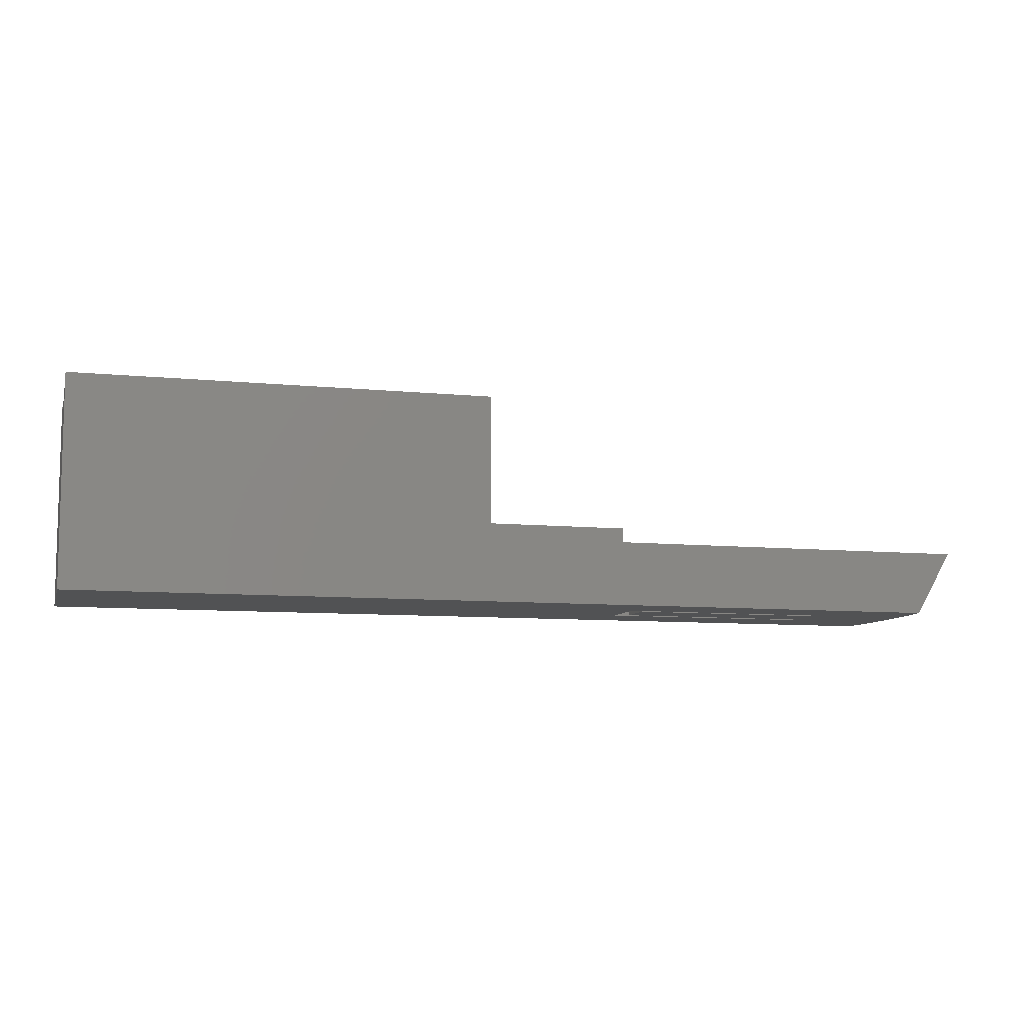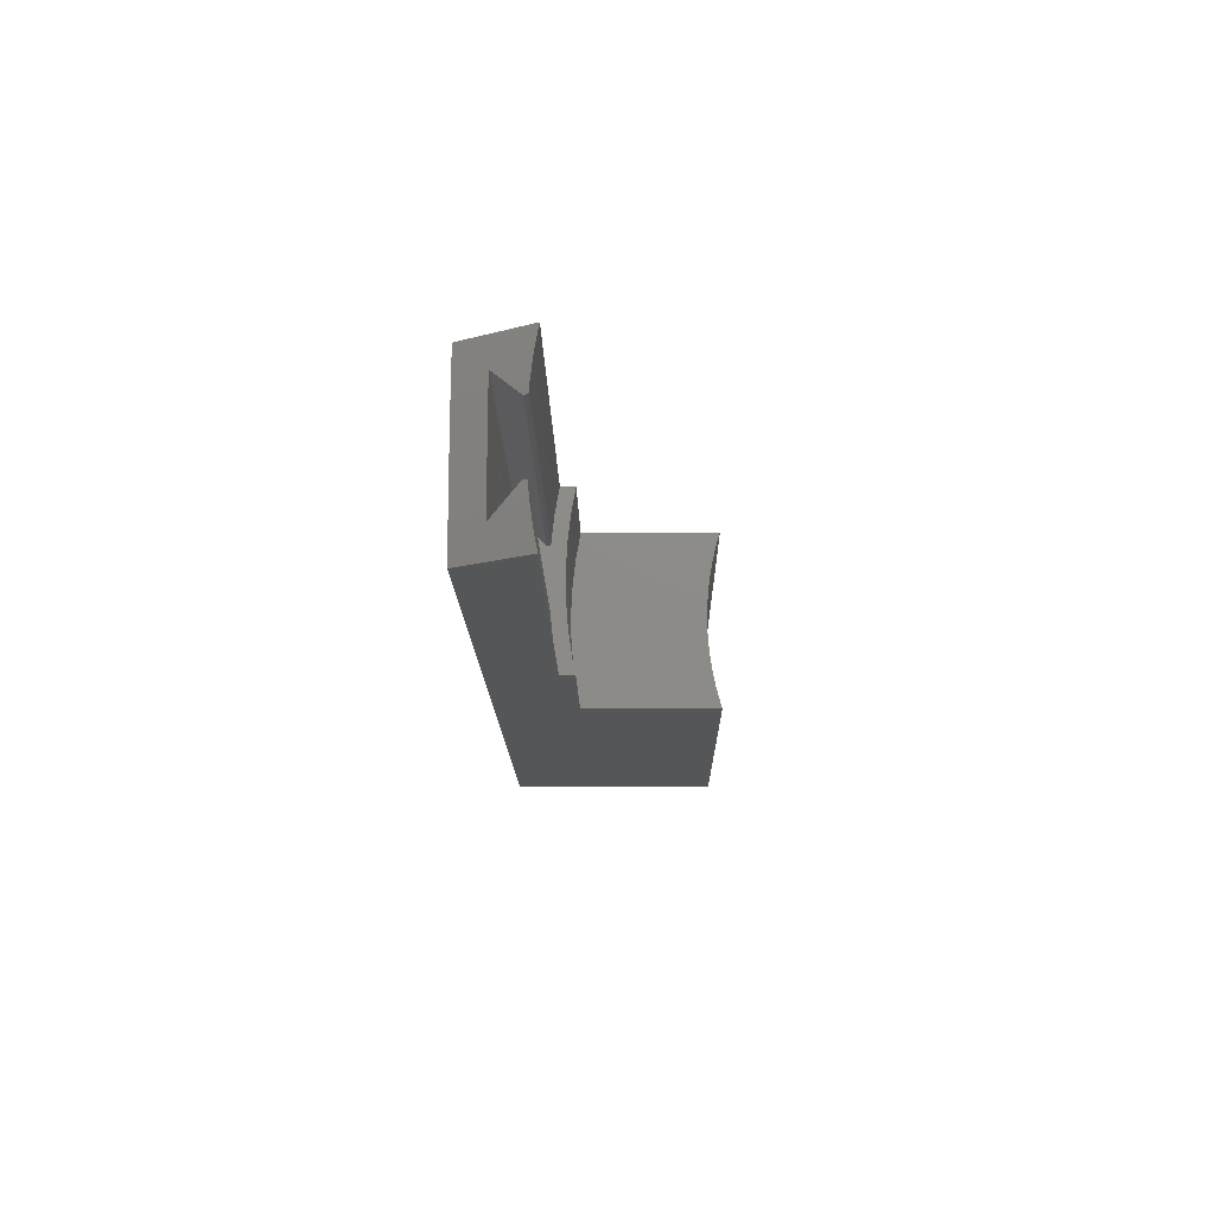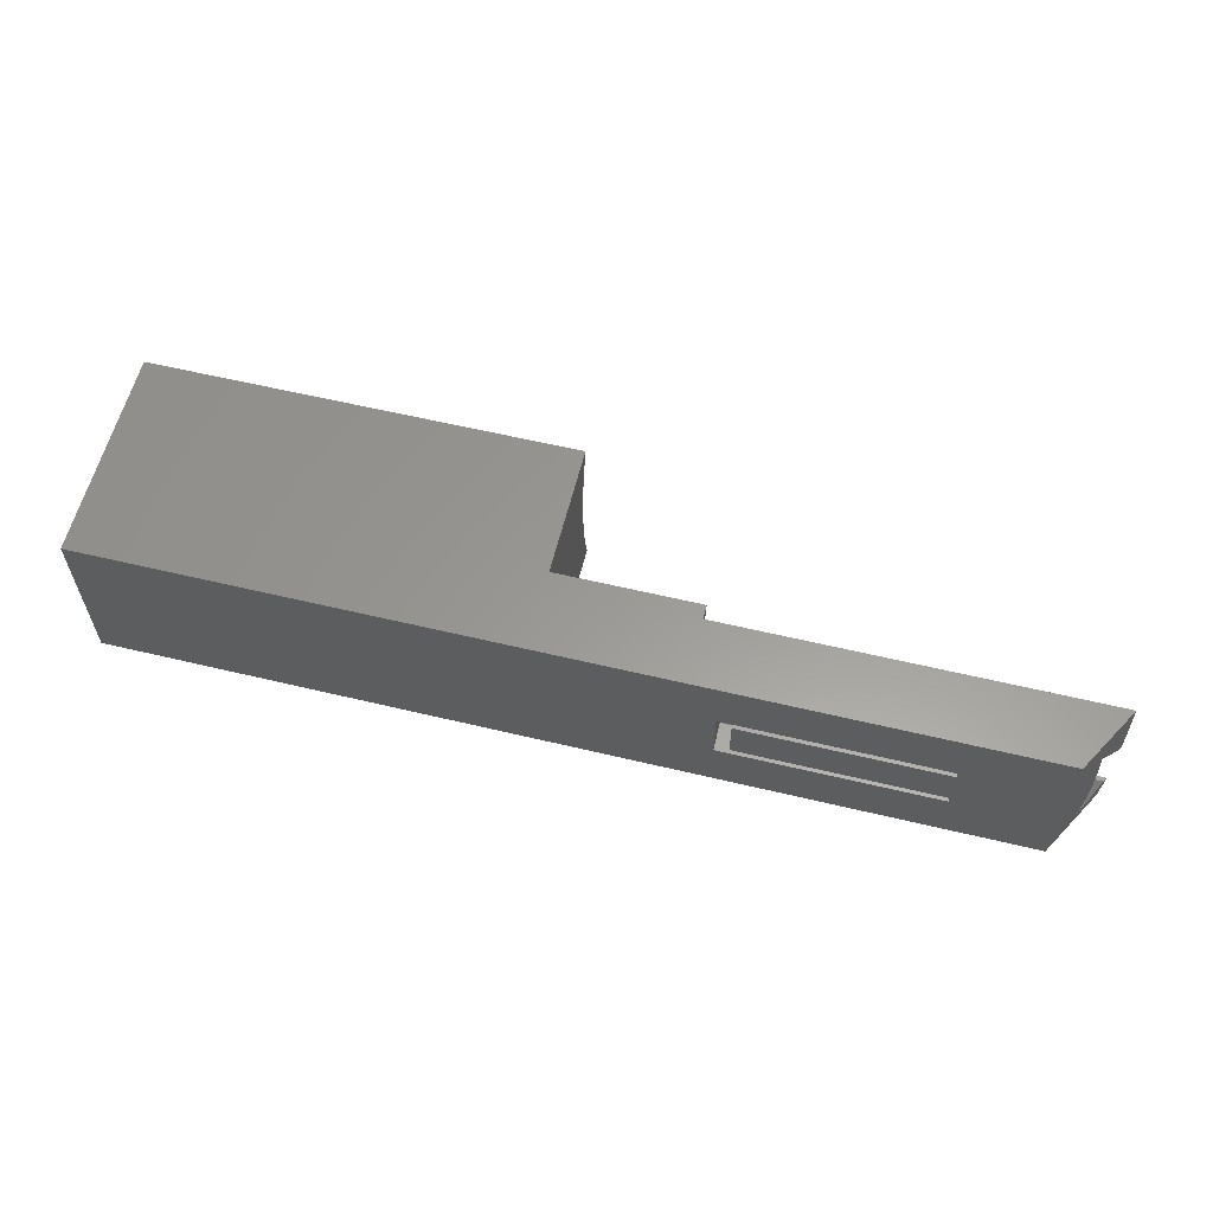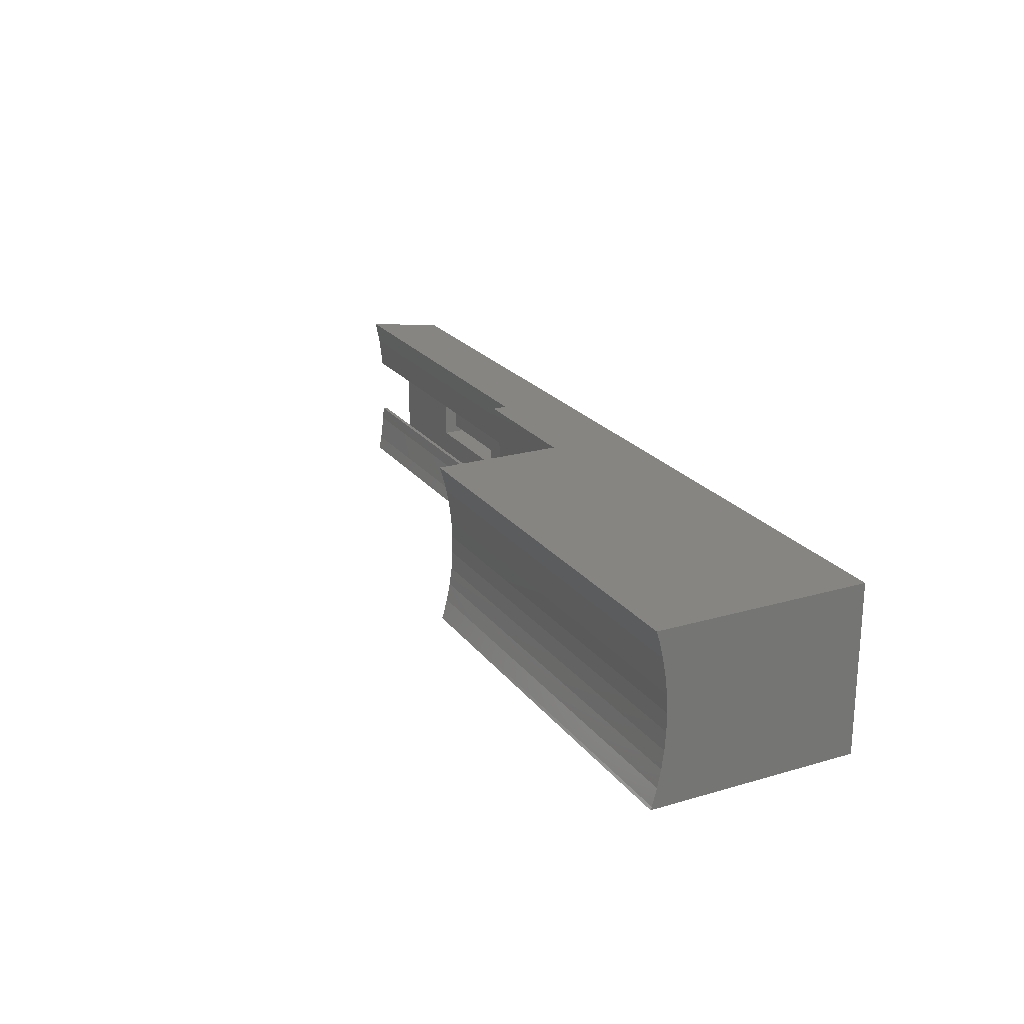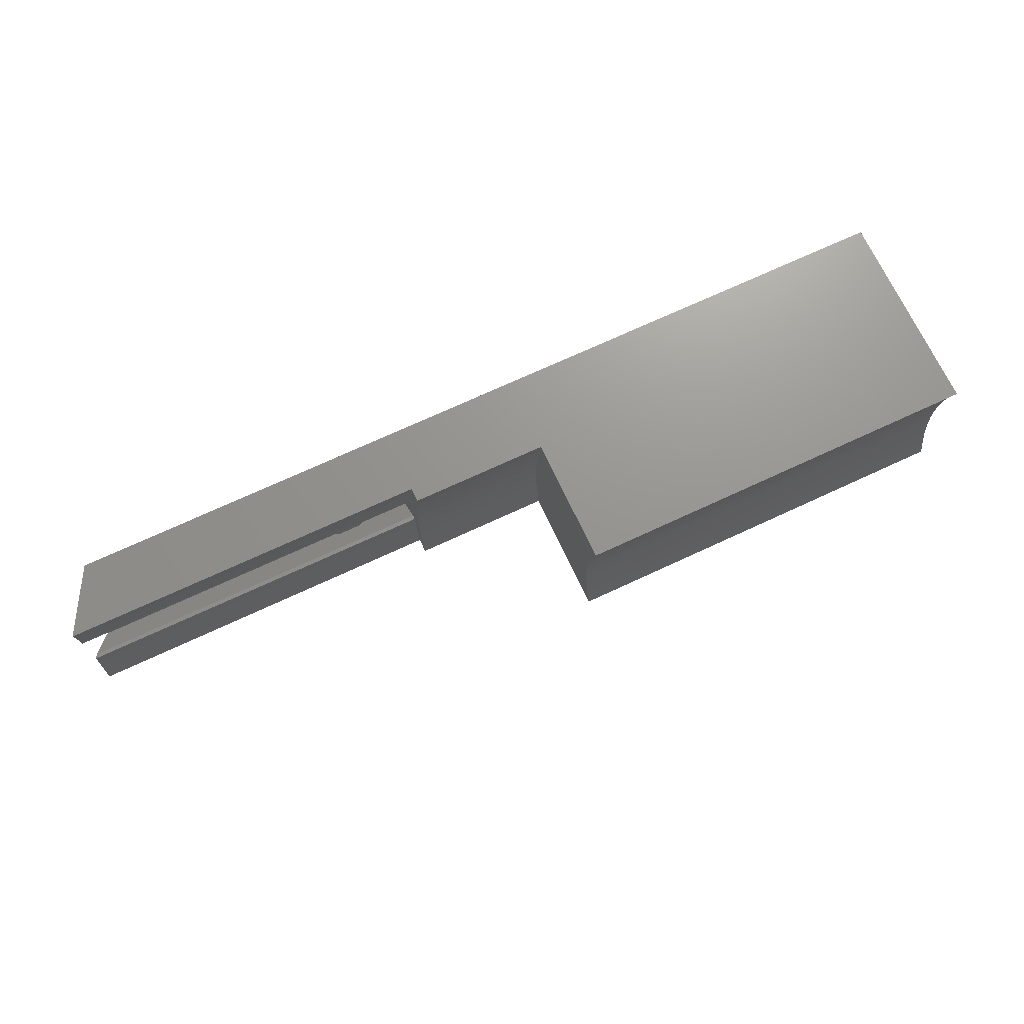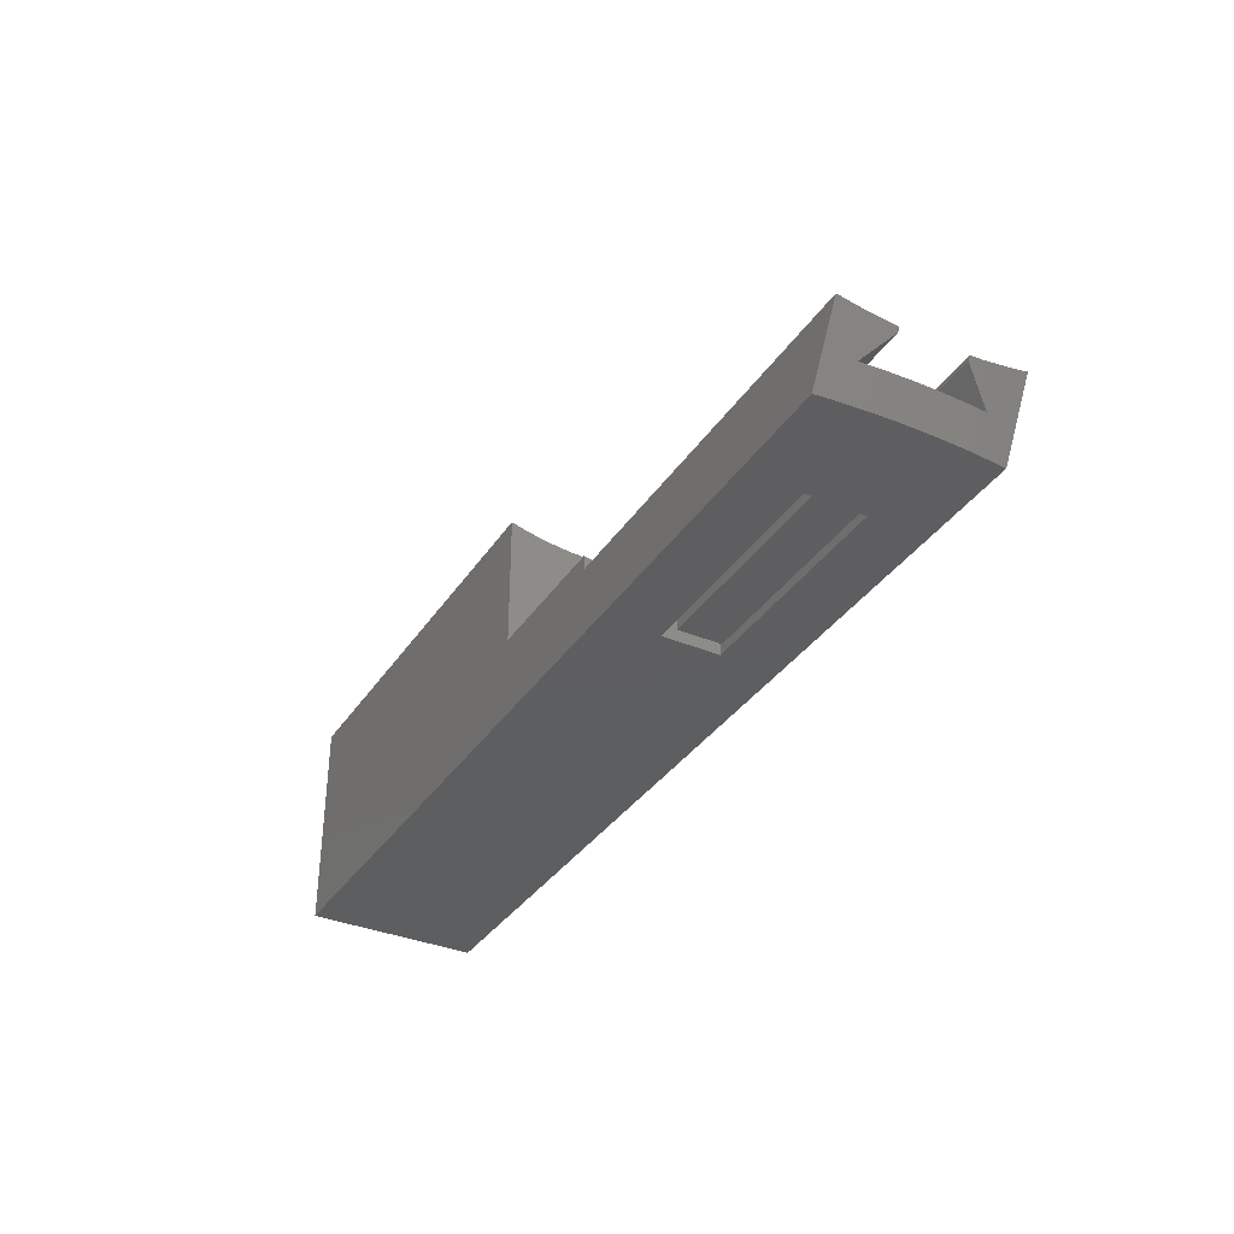
<metadata>
{"format":"stl","ext":"stl","renderer":"f3d","projection":"perspective","resolution":1024,"background":"white","views":[{"elev":-8.7,"azim":164.8,"up":"+Z"},{"elev":-14.7,"azim":-89.1,"up":"+Y"},{"elev":59.7,"azim":-166.2,"up":"+Y"},{"elev":22.2,"azim":63.1,"up":"+Y"},{"elev":71.0,"azim":-25.0,"up":"+Y"},{"elev":-35.3,"azim":-119.1,"up":"+Z"}]}
</metadata>
<code>
# stl→obj: 122 verts, 244 faces
v 67 6 14.93
v 37 6 5.628
v 37 6 14.93
v 27 6 4.613
v 27 6 5.628
v 67 6 4.866e-07
v 3.2 6 4.866e-07
v 0.5774 6 4.613
v 0.5774 -6 4.621
v 3.194 -6 6.991e-07
v 27 -6 4.621
v 27 -6 5.641
v 37 -6 5.641
v 67 -6 14.93
v 37 -6 14.93
v 67 -6 6.991e-07
v 67 5.378 14.74
v 67 4.158 14.44
v 67 2.922 14.21
v 67 1.674 14.07
v 67 0.4188 14
v 67 -0.8375 14.02
v 67 -2.091 14.11
v 67 -3.335 14.28
v 67 -4.567 14.53
v 67 -5.781 14.85
v 25 -2 6.283e-07
v 2.908 -1.523 6.198e-07
v 10 -1.5 6.194e-07
v 10 -2 6.283e-07
v 2.904 -1.425 6.181e-07
v 10 2.083e-07 5.929e-07
v 2.891 0.7122 5.802e-07
v 2.892 0.6145 5.82e-07
v 3.177 -5.847 6.964e-07
v 3.166 -5.751 6.947e-07
v 3.002 -3.671 6.579e-07
v 10 2 5.574e-07
v 3.093 4.924 5.057e-07
v 3.1 5.021 5.04e-07
v 2.995 -3.574 6.561e-07
v 2.953 2.758 5.44e-07
v 2.956 2.855 5.423e-07
v 25 2 5.574e-07
v 0.5774 4.266 4.308
v 27 4.382 4.322
v 0.5774 4.382 4.322
v 27 2.51 4.105
v 0.5774 2.51 4.105
v 27 -2.2 4.096
v 0.5774 -3.136 4.164
v 27 -3.136 4.164
v 0.5774 -2.2 4.096
v 0.5774 -3.252 4.18
v 27 -5.003 4.42
v 0.5774 -5.003 4.42
v 27 2.2 3.8
v 27 0.6073 5.006
v 27 2.2 4.089
v 27 -2.2 3.8
v 27 4 2
v 27 -1.214 5.025
v 27 -4 2
v 27 4.236 5.311
v 27 2.427 5.102
v 27 -3.031 5.159
v 27 -4.836 5.406
v 0.5774 2.393 4.099
v 0.5774 2.2 4.089
v 0.5774 -5.118 4.443
v 37 2.427 5.102
v 37 4.236 5.311
v 37 -3.031 5.159
v 37 -1.214 5.025
v 37 -4.836 5.406
v 37 0.6073 5.006
v 37 5.378 14.74
v 37 4.158 14.44
v 37 2.922 14.21
v 37 1.674 14.07
v 37 0.4188 14
v 37 -0.8375 14.02
v 37 -2.091 14.11
v 37 -3.335 14.28
v 37 -4.567 14.53
v 37 -5.781 14.85
v 1.884 4 2
v 1.797 2.687 2
v 0.9667 2.567 3.433
v 0.8905 2.441 3.559
v 1.794 2.58 2
v 1.736 0.6703 2
v 0.744 2.2 3.8
v 1.737 0.5629 2
v 1.748 -1.341 2
v 1.753 -1.449 2
v 0.7476 -2.2 3.8
v 1.421 -3.289 2.711
v 1.834 -3.363 2
v 1.842 -3.47 2
v 1.501 -3.411 2.589
v 1.884 -4 2
v 25 2 2
v 10 2 2
v 25 -2 2
v 10 -2 2
v 10 -1.5 4.406e-07
v 10 1.5 1
v 10 1.5 7.451e-07
v 10 -1.5 1
v 24 -1.5 4.406e-07
v 24 1.5 7.451e-07
v 19.1 1.5 1
v 24 1.5 1
v 19.1 -1.5 1
v 24 -1.5 1
v 24 1.5 1.9
v 24 -1.5 1.9
v 22.9 1.5 3
v 22.9 -1.5 3
v 21.1 1.5 3
v 21.1 -1.5 3
f 1 2 3
f 2 4 5
f 6 2 1
f 6 4 2
f 7 4 6
f 4 7 8
f 9 10 11
f 12 11 13
f 13 14 15
f 16 11 10
f 13 16 14
f 11 16 13
f 17 6 1
f 18 6 17
f 19 6 18
f 20 6 19
f 21 6 20
f 16 21 22
f 16 22 23
f 16 23 24
f 16 24 25
f 16 25 26
f 16 26 14
f 21 16 6
f 16 27 6
f 10 27 16
f 28 29 30
f 29 31 32
f 33 32 34
f 27 10 30
f 35 30 10
f 36 30 35
f 30 36 37
f 38 39 40
f 38 40 7
f 41 30 37
f 30 41 28
f 38 42 43
f 38 43 39
f 29 28 31
f 32 31 34
f 32 33 38
f 38 33 42
f 44 6 27
f 7 44 38
f 44 7 6
f 45 46 47
f 46 45 48
f 49 48 45
f 50 51 52
f 51 50 53
f 8 46 4
f 47 46 8
f 54 52 51
f 52 54 55
f 56 55 54
f 57 58 59
f 60 57 61
f 57 60 58
f 58 60 62
f 60 61 63
f 64 4 46
f 4 64 5
f 48 64 46
f 48 65 64
f 59 65 48
f 65 59 58
f 50 62 60
f 50 66 62
f 52 66 50
f 52 67 66
f 55 67 52
f 11 67 55
f 67 11 12
f 49 59 48
f 68 59 49
f 59 68 69
f 55 9 11
f 55 70 9
f 70 55 56
f 64 71 72
f 71 64 65
f 62 73 74
f 73 62 66
f 5 72 2
f 72 5 64
f 67 13 75
f 13 67 12
f 58 74 76
f 74 58 62
f 65 76 71
f 76 65 58
f 66 75 73
f 75 66 67
f 2 77 3
f 78 2 72
f 2 78 77
f 72 79 78
f 71 79 72
f 71 80 79
f 76 80 71
f 76 81 80
f 76 82 81
f 74 82 76
f 74 83 82
f 73 83 74
f 73 84 83
f 75 84 73
f 13 84 75
f 84 13 85
f 85 13 86
f 86 13 15
f 85 26 25
f 26 85 86
f 80 21 20
f 21 80 81
f 86 14 26
f 14 86 15
f 3 17 1
f 17 3 77
f 82 23 22
f 23 82 83
f 81 22 21
f 22 81 82
f 78 19 18
f 19 78 79
f 77 18 17
f 18 77 78
f 79 20 19
f 20 79 80
f 83 24 23
f 24 83 84
f 84 25 24
f 25 84 85
f 47 7 40
f 7 47 8
f 39 47 40
f 45 47 39
f 39 87 45
f 43 87 39
f 87 43 88
f 89 45 87
f 45 89 49
f 90 49 89
f 49 90 68
f 42 88 43
f 88 42 91
f 33 91 42
f 91 33 92
f 93 68 90
f 68 93 69
f 34 92 33
f 92 34 94
f 34 95 94
f 95 34 31
f 31 96 95
f 96 31 28
f 97 51 53
f 51 97 98
f 28 99 96
f 99 28 41
f 41 100 99
f 100 41 37
f 98 54 51
f 54 98 101
f 37 102 100
f 36 102 37
f 102 36 56
f 56 101 102
f 101 56 54
f 36 70 56
f 70 36 35
f 10 70 35
f 70 10 9
f 60 98 97
f 60 101 98
f 102 60 63
f 60 102 101
f 61 103 63
f 61 104 103
f 88 104 87
f 87 104 61
f 105 63 103
f 106 63 105
f 106 102 63
f 91 104 88
f 106 100 102
f 94 104 92
f 92 104 91
f 99 106 96
f 106 99 100
f 95 106 94
f 106 95 96
f 104 94 106
f 90 57 93
f 89 57 90
f 87 57 89
f 57 87 61
f 93 59 69
f 59 93 57
f 97 50 60
f 50 97 53
f 38 103 104
f 103 38 44
f 29 32 107
f 38 108 109
f 104 110 108
f 110 106 30
f 106 110 104
f 108 38 104
f 38 109 32
f 29 110 30
f 27 103 44
f 103 27 105
f 27 106 105
f 106 27 30
f 32 111 107
f 111 32 112
f 112 32 109
f 112 113 114
f 109 113 112
f 113 109 108
f 108 115 113
f 115 108 110
f 29 115 110
f 107 115 29
f 115 107 111
f 115 111 116
f 116 114 117
f 116 117 118
f 114 116 111
f 112 114 111
f 113 117 114
f 119 118 117
f 118 119 120
f 113 121 117
f 121 120 119
f 120 121 122
f 117 121 119
f 118 120 116
f 113 122 121
f 122 113 115
f 116 122 115
f 122 116 120

</code>
